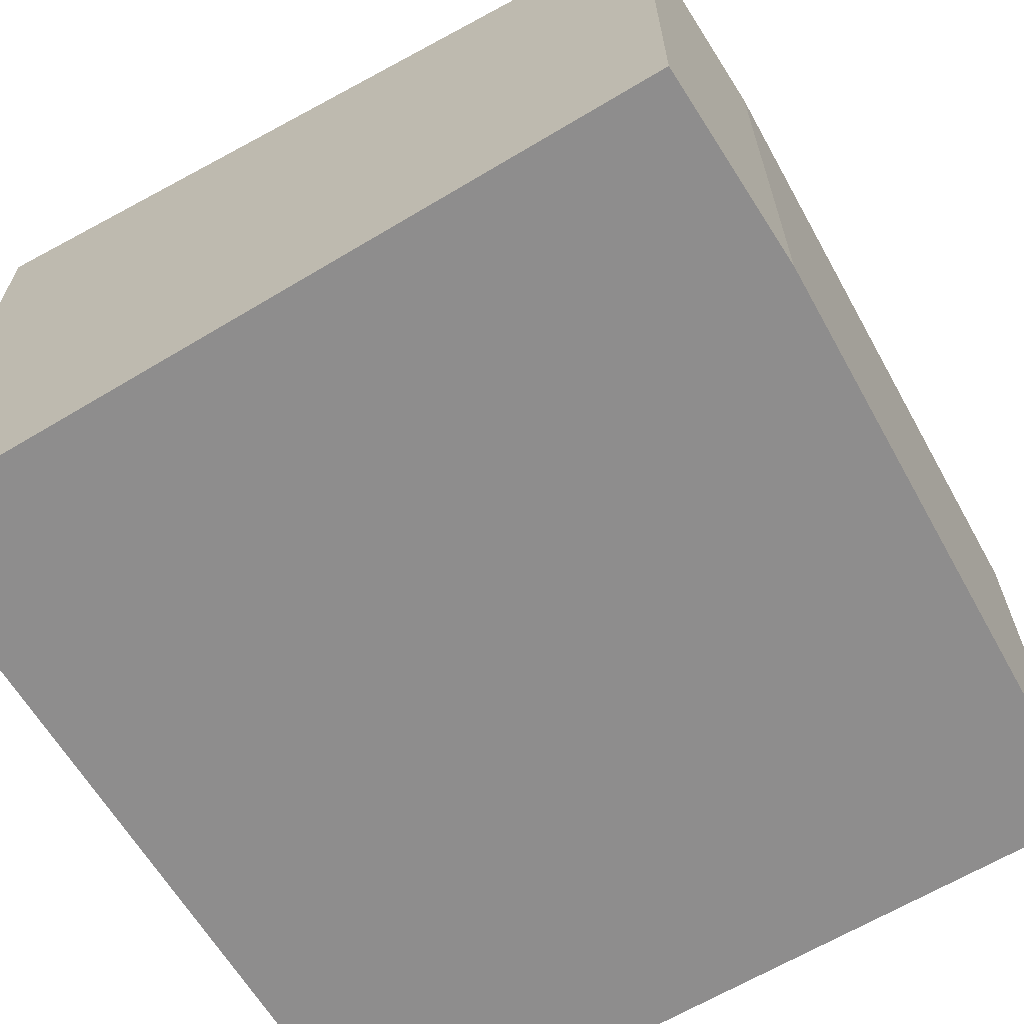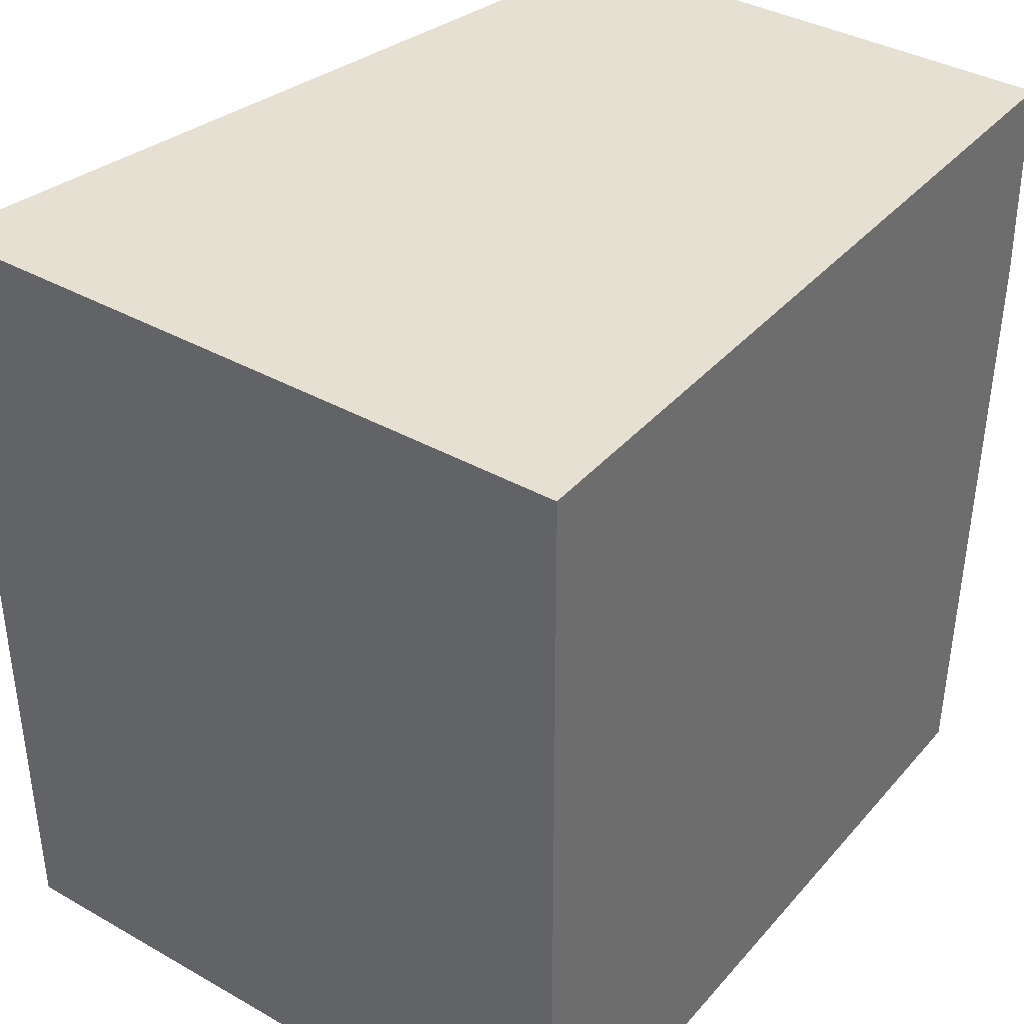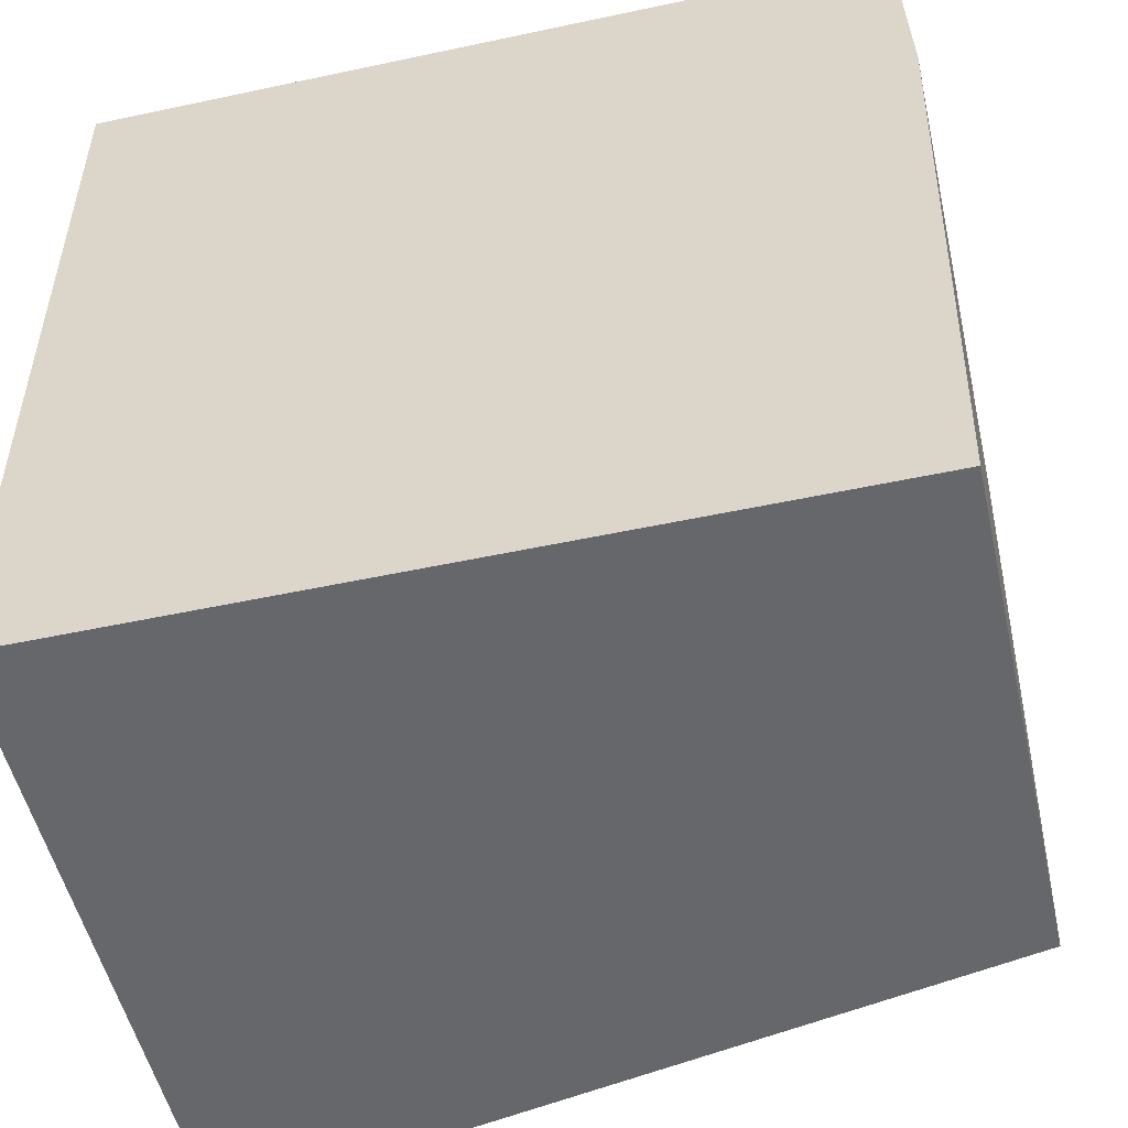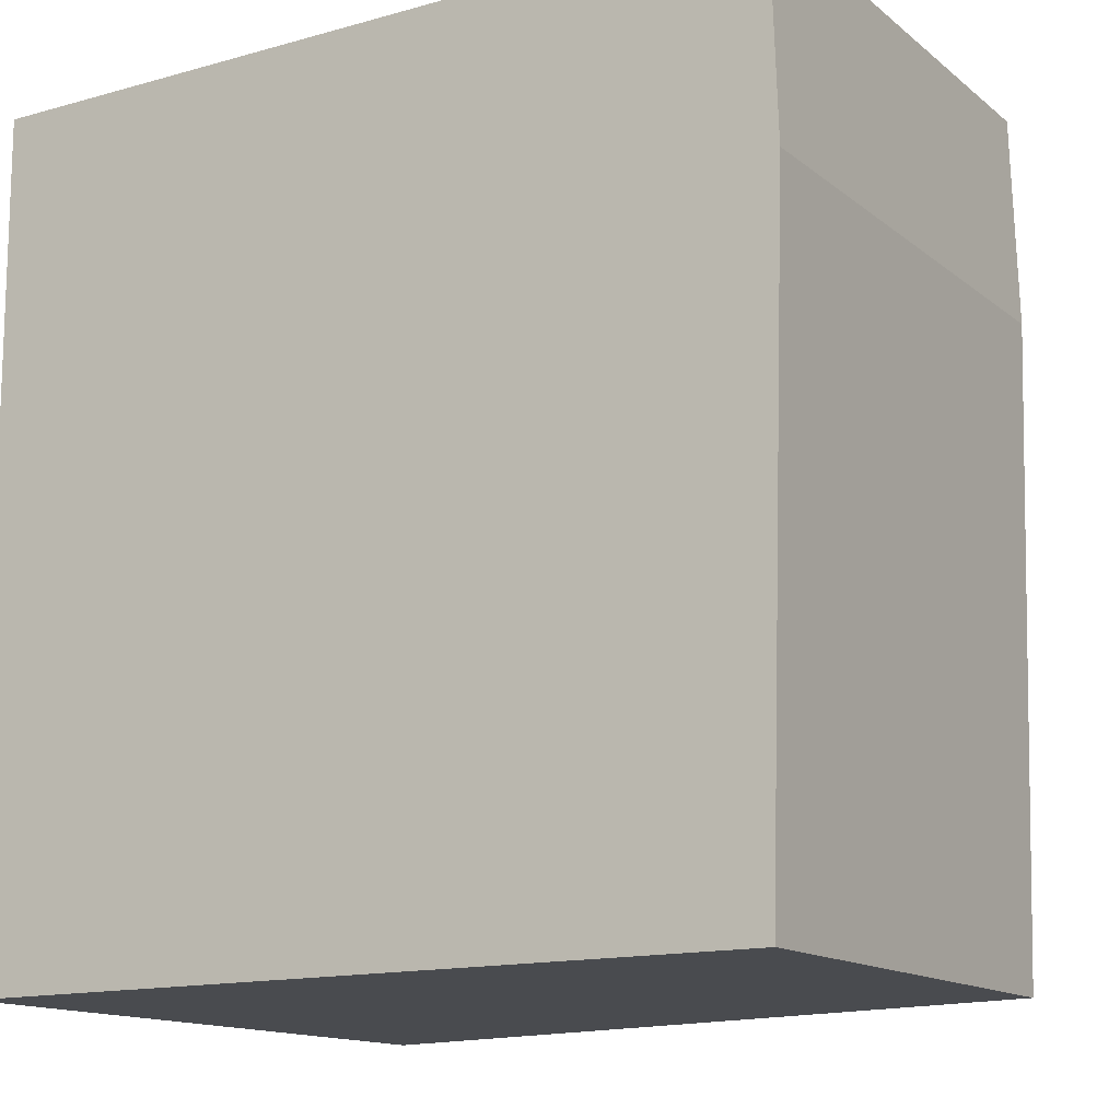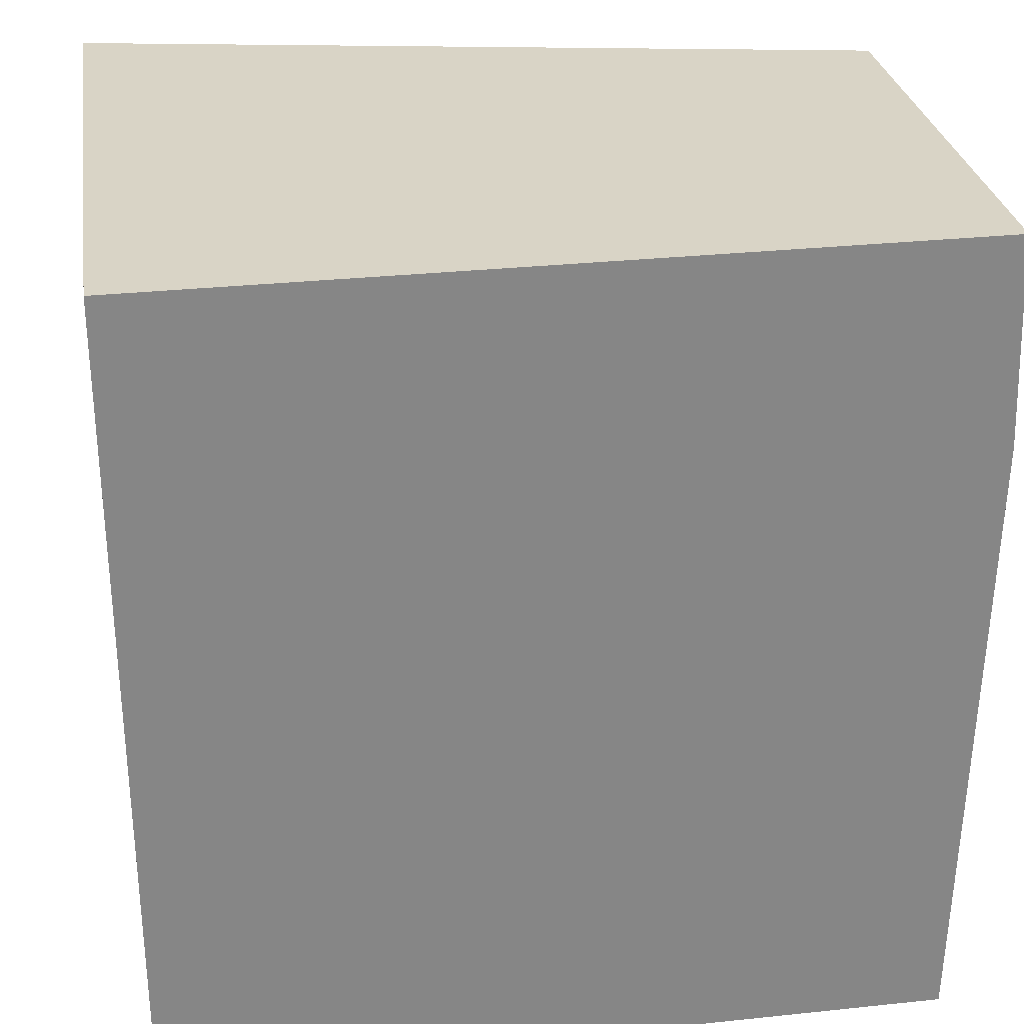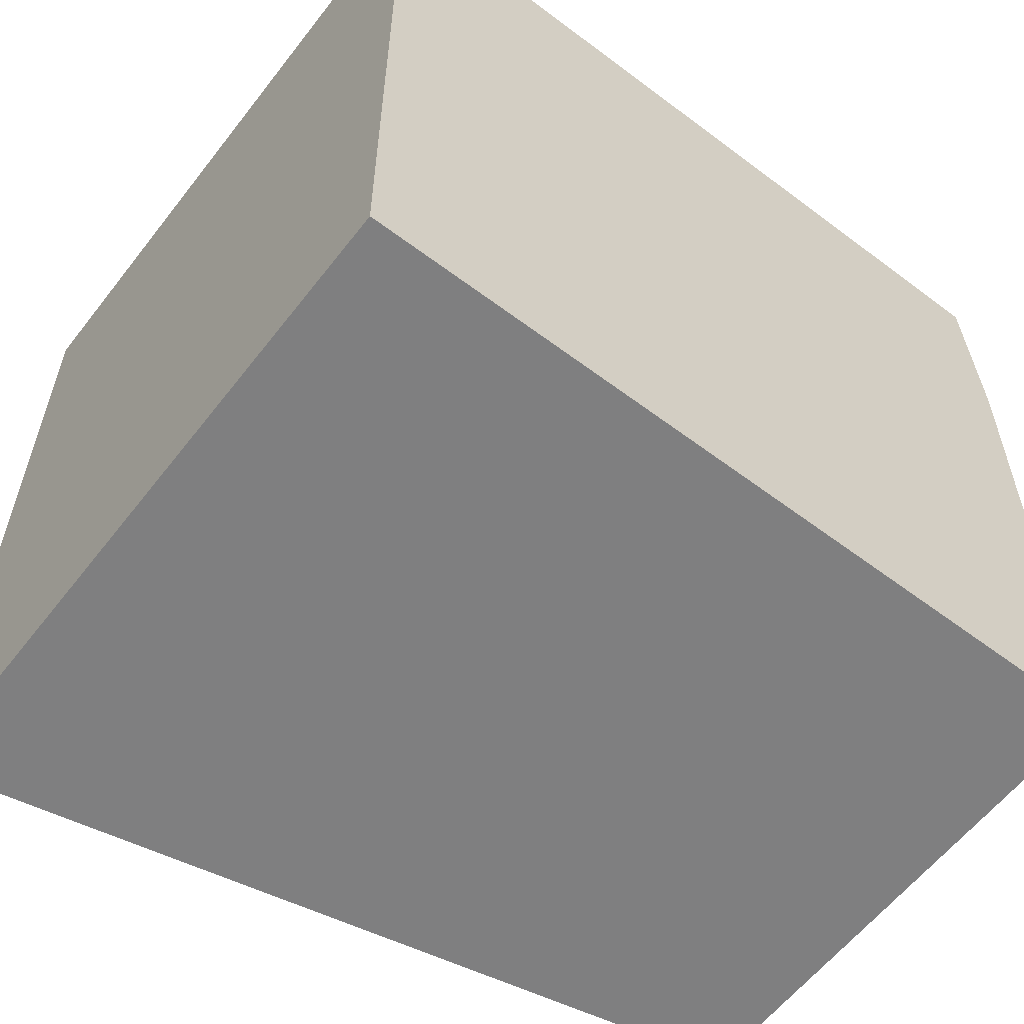
<metadata>
{"format":"obj","ext":"obj","renderer":"f3d","projection":"perspective","resolution":1024,"background":"white","views":[{"elev":-64.7,"azim":30.7,"up":"+Y"},{"elev":37.5,"azim":-54.1,"up":"+Z"},{"elev":-52.1,"azim":12.8,"up":"+Z"},{"elev":-13.9,"azim":31.1,"up":"+Z"},{"elev":28.4,"azim":-8.6,"up":"+Z"},{"elev":-60.0,"azim":-37.7,"up":"+Z"}]}
</metadata>
<code>
v  0.028 5.381 -5.537
v  6.351 4.082 -6.63
v  0.034 5.381 -6.666
v  0 5.381 3.295e-16
v  0.135 5.353 0.001
v  6.438 4.058 0.046
v  6.493 4.048 -1.606
v  0.034 4.082e-16 -6.666
v  0 0 0
v  0.028 3.39e-16 -5.537
v  6.438 -2.817e-18 0.046
v  0.135 -6.123e-20 0.001
v  6.493 9.834e-17 -1.606
v  6.351 4.06e-16 -6.63
g defaultobject
f 1 2 3
f 2 1 4
f 2 4 5
f 2 5 6
f 2 6 7
f 8 1 3
f 1 8 4
f 4 8 9
f 9 8 10
f 9 5 4
f 5 9 6
f 6 9 11
f 11 9 12
f 11 7 6
f 7 11 13
f 7 14 2
f 14 7 13
f 2 8 3
f 8 2 14
f 10 12 9
f 12 10 11
f 11 10 8
f 11 8 14
f 11 14 13

</code>
